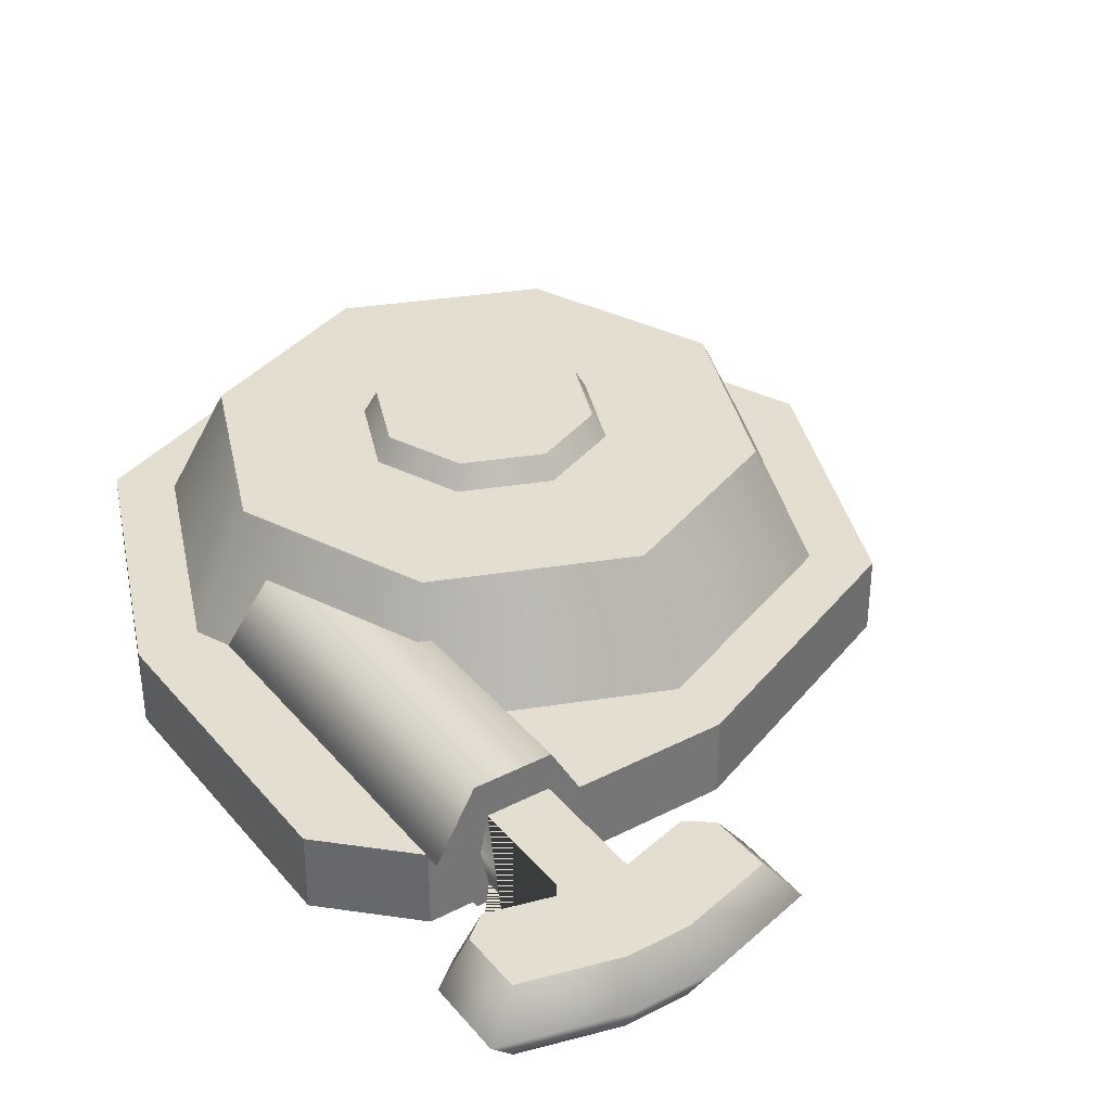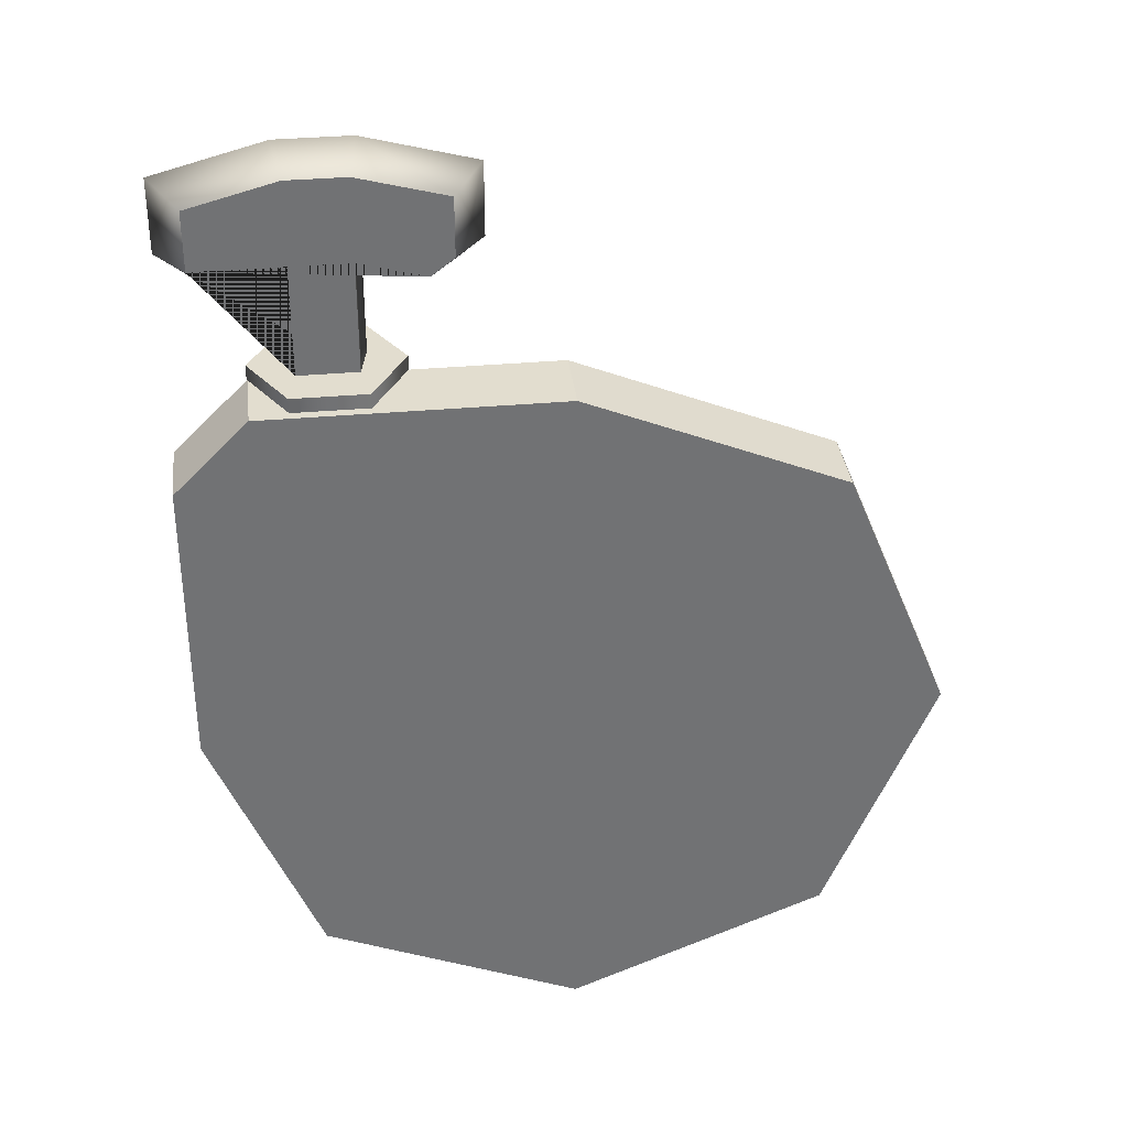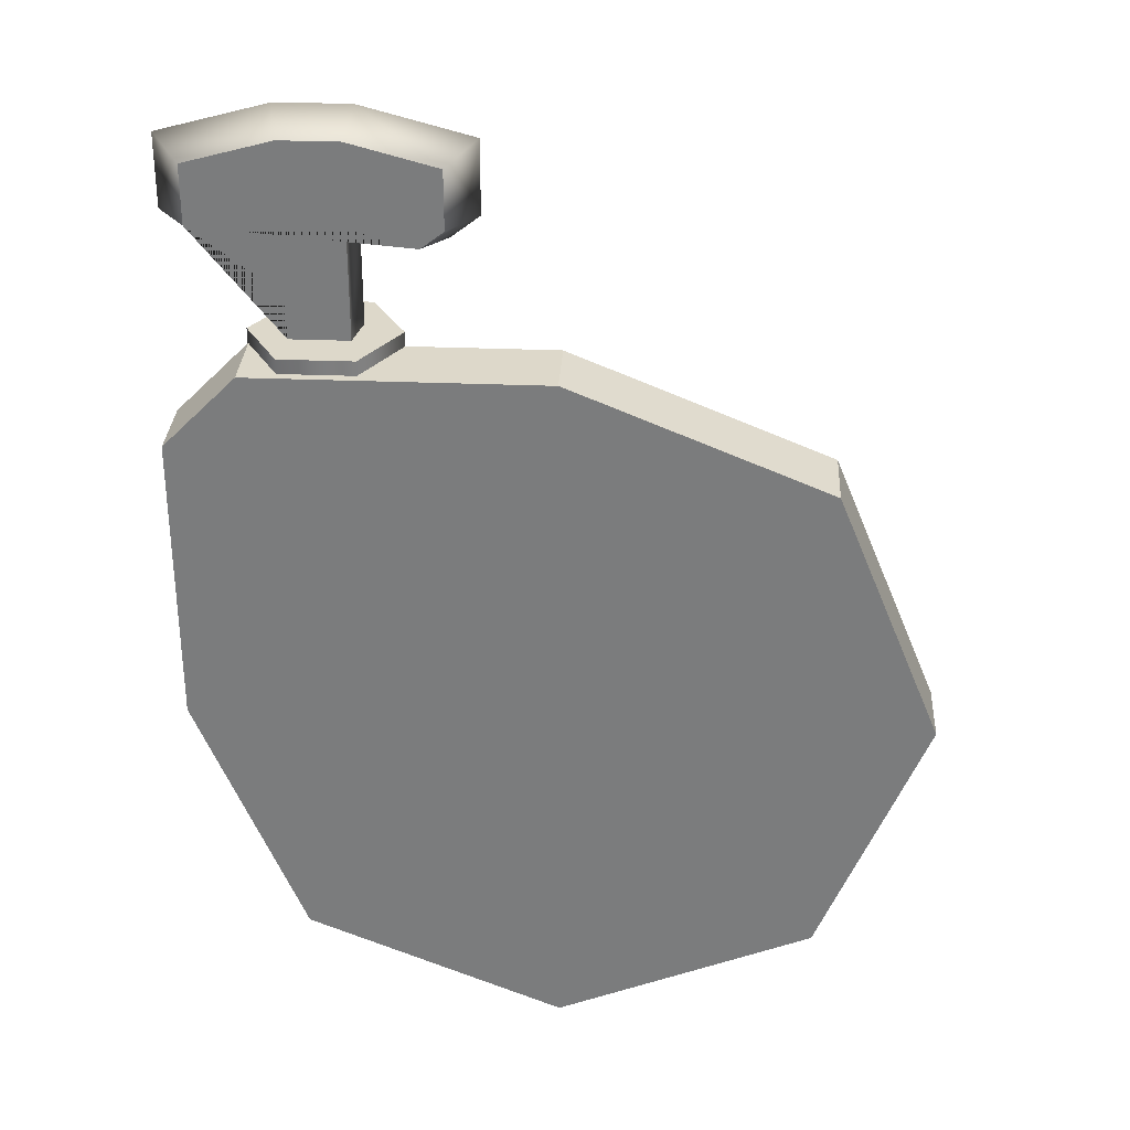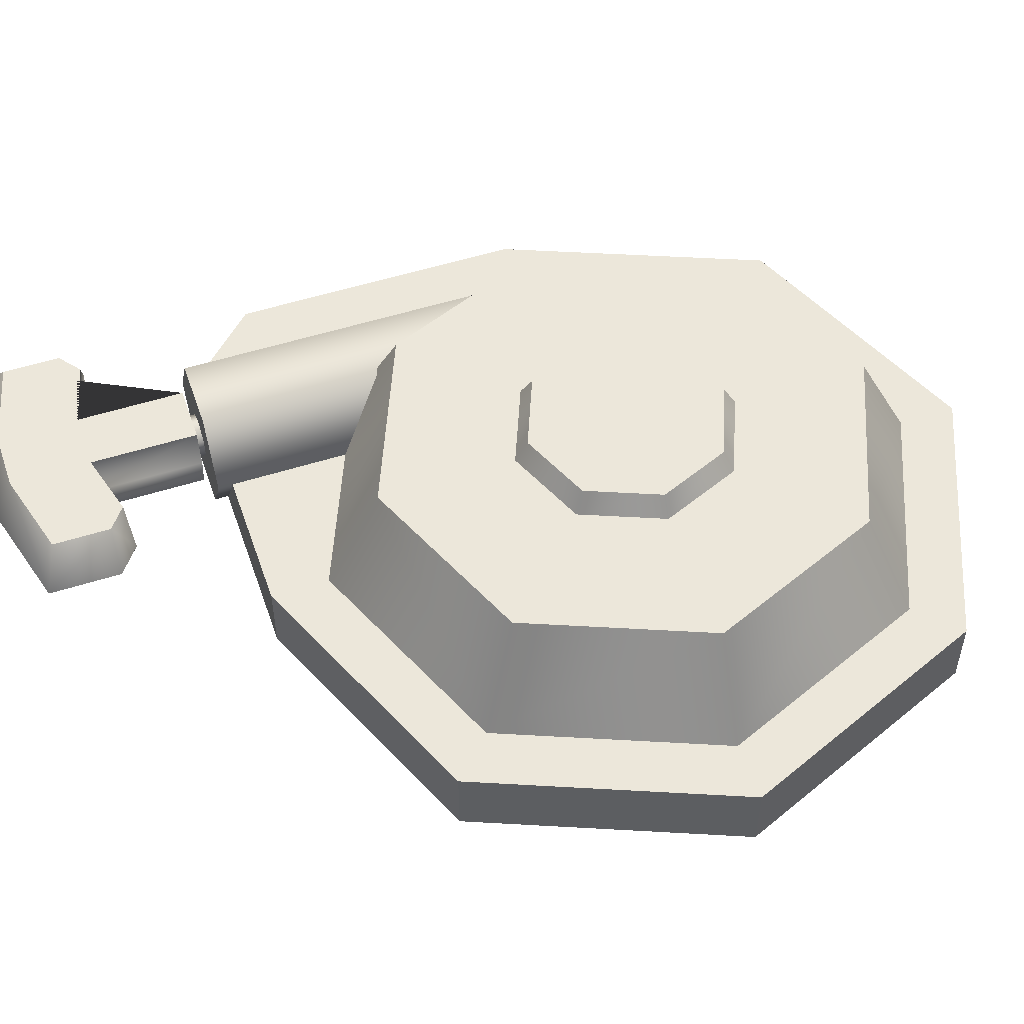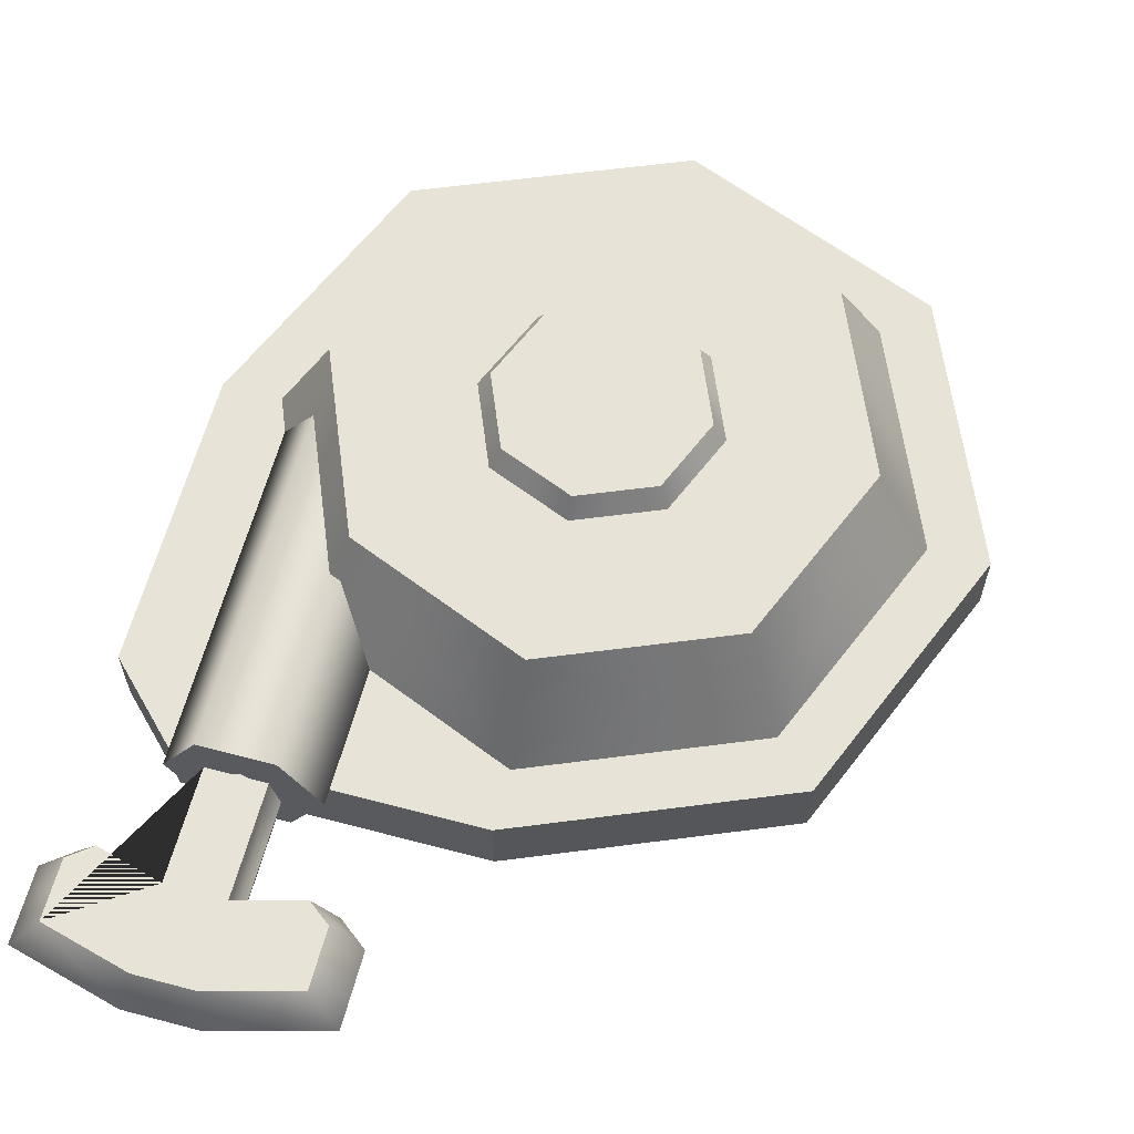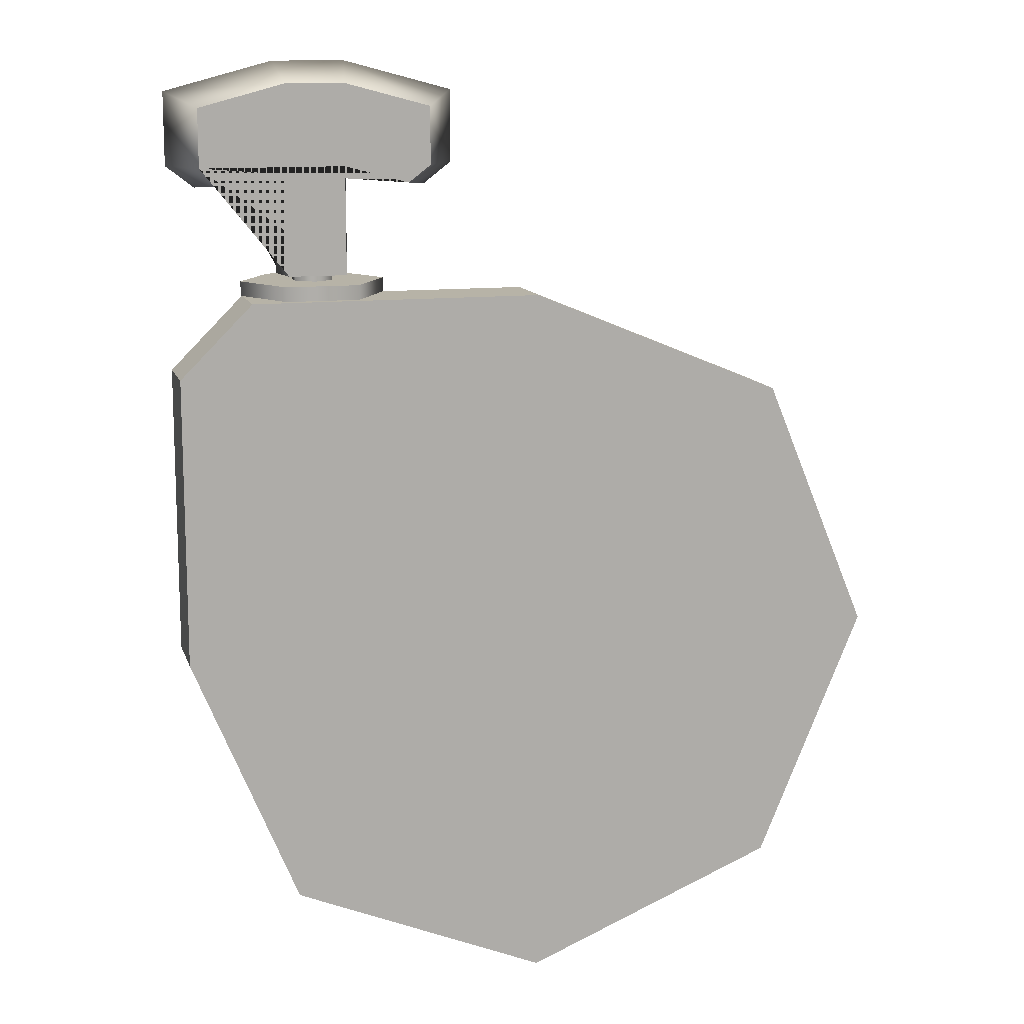
<metadata>
{"format":"obj","ext":"obj","renderer":"f3d","projection":"perspective","resolution":1024,"background":"white","views":[{"elev":35.8,"azim":145.8,"up":"+Z"},{"elev":34.9,"azim":173.2,"up":"+Y"},{"elev":31.0,"azim":-176.7,"up":"+Y"},{"elev":52.7,"azim":-109.0,"up":"+Z"},{"elev":62.4,"azim":-165.0,"up":"+Z"},{"elev":12.6,"azim":164.9,"up":"+Y"}]}
</metadata>
<code>
o Mesh1_Group2_Group1_Model
v 0.2747 0.44 -0.415
v 0.3007 0.44 -0.43
v 0.3267 0.44 -0.415
v 0.3267 0.44 -0.385
v 0.3007 0.44 -0.37
v 0.2747 0.44 -0.385
v 0.2747 0.54 -0.415
v 0.3007 0.54 -0.43
v 0.2747 0.54 -0.385
v 0.3007 0.54 -0.37
v 0.3267 0.54 -0.385
v 0.3267 0.54 -0.415
v 0.2503 -0 -0.4872
v 0.351 -0 -0.4872
v 0.4014 -0 -0.4
v 0.351 -0 -0.3128
v 0.2503 -0 -0.3128
v 0.2 -0 -0.4
v 0.2503 0.52 -0.4872
v 0.351 0.52 -0.4872
v 0.2 0.52 -0.4
v 0.2503 0.52 -0.3128
v 0.351 0.52 -0.3128
v 0.4014 0.52 -0.4
v 0.2436 0.2436 -0.25
v 0.2436 -0.2436 -0.25
v 0.3445 -0 -0.25
v 0.1556 -0 -0.25
v 0.11 0.11 -0.25
v -0 0.3445 -0.25
v -0 0.4201 -0.4
v 0.297 0.297 -0.4
v -0.297 0.297 -0.4
v -0.2436 0.2436 -0.25
v -0.4201 -0 -0.4
v -0.3445 -0 -0.25
v -0.297 -0.297 -0.4
v -0.2436 -0.2436 -0.25
v 0 -0.4201 -0.4
v 0 -0.3445 -0.25
v 0.297 -0.297 -0.4
v 0.4201 -0 -0.4
v 0.11 -0.11 -0.25
v 0.1384 -0 -0.22
v 0.0979 -0.0979 -0.22
v -0 0.1384 -0.22
v -0.0979 0.0979 -0.22
v -0.1384 -0 -0.22
v -0.0979 -0.0979 -0.22
v 0 -0.1384 -0.22
v 0.0979 0.0979 -0.22
v -0.11 0.11 -0.25
v -0 0.1556 -0.25
v -0.1556 -0 -0.25
v -0.11 -0.11 -0.25
v 0 -0.1556 -0.25
v 0.3507 0.68 -0.4
v 0.4615 0.6503 -0.4
v 0.5 0.68 -0.4
v 0.5 0.78 -0.4
v 0.3507 0.82 -0.4
v 0.2507 0.82 -0.4
v 0.1007 0.78 -0.4
v 0.1007 0.68 -0.4
v 0.1393 0.6503 -0.4
v 0.2507 0.68 -0.4
v 0.2507 0.53 -0.4
v 0.3507 0.53 -0.4
v 0.4293 0.6552 -0.45
v 0.3406 0.679 -0.45
v 0.4601 0.679 -0.45
v 0.4601 0.759 -0.45
v 0.4601 0.759 -0.35
v 0.4601 0.679 -0.35
v 0.3406 0.791 -0.35
v 0.2606 0.791 -0.35
v 0.1406 0.759 -0.35
v 0.1406 0.679 -0.35
v 0.1715 0.6552 -0.35
v 0.2606 0.679 -0.35
v 0.2606 0.53 -0.35
v 0.3406 0.53 -0.35
v 0.3406 0.679 -0.35
v 0.4293 0.6552 -0.35
v 0.1406 0.759 -0.45
v 0.1406 0.679 -0.45
v 0.3406 0.53 -0.45
v 0.2606 0.53 -0.45
v 0.2606 0.679 -0.45
v 0.1715 0.6552 -0.45
v 0.2606 0.791 -0.45
v 0.3406 0.791 -0.45
v -0.3536 0.3536 -0.5
v -0.5 -0 -0.5
v -0.5 -0 -0.4
v -0.3536 0.3536 -0.4
v -0 0.5 -0.5
v 0.4 0.5 -0.5
v 0.5 0.4 -0.5
v 0.5 -0 -0.5
v 0.3536 -0.3536 -0.5
v 0 -0.5 -0.5
v -0.3536 -0.3536 -0.5
v -0 0.5 -0.4
v 0.5 -0 -0.4
v 0.5 0.4 -0.4
v 0.4 0.5 -0.4
v -0.3536 -0.3536 -0.4
v 0 -0.5 -0.4
v 0.3536 -0.3536 -0.4
f 1 2 3 4 5 6
f 2 1 7 8
f 1 6 9 7
f 6 5 10 9
f 5 4 11 10
f 4 3 12 11
f 3 2 8 12
f 8 7 9 10 11 12
f 13 14 15 16 17 18
f 14 13 19 20
f 13 18 21 19
f 18 17 22 21
f 17 16 23 22
f 16 15 24 23
f 15 14 20 24
f 20 19 21 22 23 24
f 25 26 27
f 26 25 28
f 28 25 29
f 29 25 30
f 31 30 25 32
f 33 34 30 31
f 33 35 36 34
f 35 37 38 36
f 39 40 38 37
f 41 26 40 39
f 42 27 26 41
f 32 25 27 42
f 26 43 40
f 43 26 28
f 44 45 43 28
f 46 47 48 49 50 45 44 51
f 52 47 46 53
f 52 54 48 47
f 52 34 54
f 53 34 52
f 53 30 34
f 29 30 53
f 53 46 51 29
f 51 44 28 29
f 38 54 34
f 38 55 54
f 40 55 38
f 40 56 55
f 40 43 56
f 43 45 50 56
f 56 50 49 55
f 54 55 49 48
f 38 34 36
f 57 58 59 60 61 62 63 64 65 66 67 68
f 69 58 57 70
f 71 59 58 69
f 60 59 71 72
f 73 74 59 60
f 73 75 76 77 78 79 80 81 82 83 84 74
f 61 75 73 60
f 62 76 75 61
f 63 77 76 62
f 63 64 78 77
f 85 86 64 63
f 71 69 70 87 88 89 90 86 85 91 92 72
f 57 68 87 70
f 57 83 82 68
f 58 84 83 57
f 59 74 84 58
f 68 82 81 67
f 66 67 81 80
f 66 89 88 67
f 89 66 65 90
f 66 80 79 65
f 65 79 78 64
f 90 65 64 86
f 87 68 67 88
f 85 63 62 91
f 91 62 61 92
f 92 61 60 72
f 93 94 95 96
f 93 97 98 99 100 101 102 103 94
f 97 93 96 104
f 105 106 107 104 96 95 108 109 110
f 100 99 106 105
f 107 106 99 98
f 107 98 97 104
f 101 100 105 110
f 102 101 110 109
f 103 102 109 108
f 94 103 108 95

</code>
